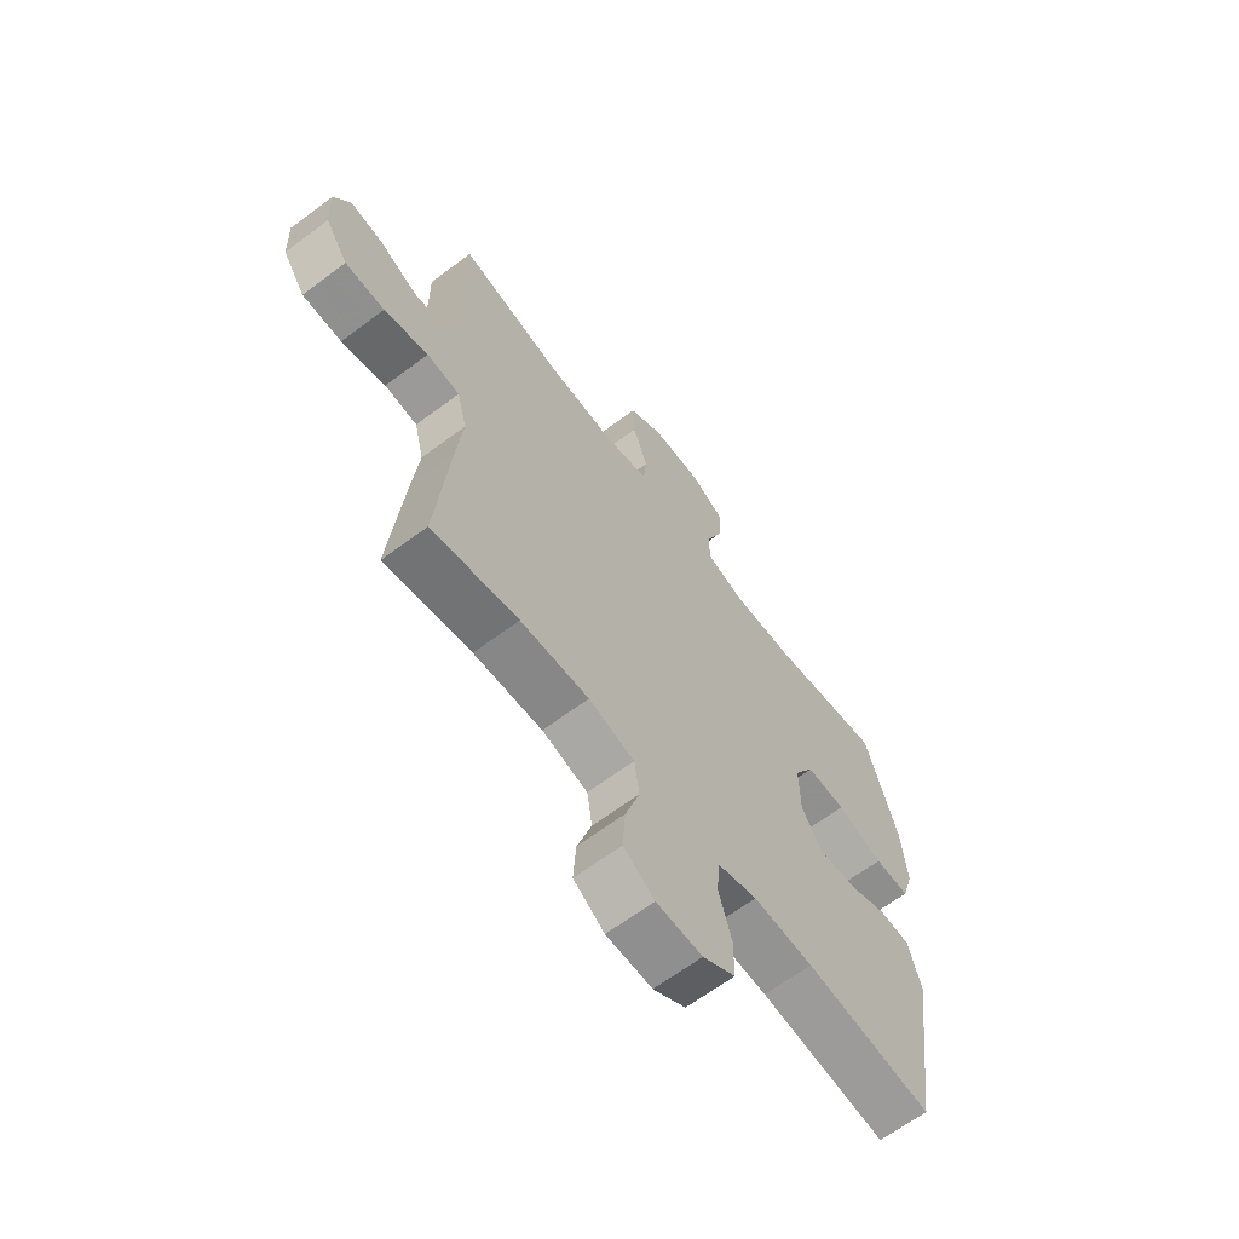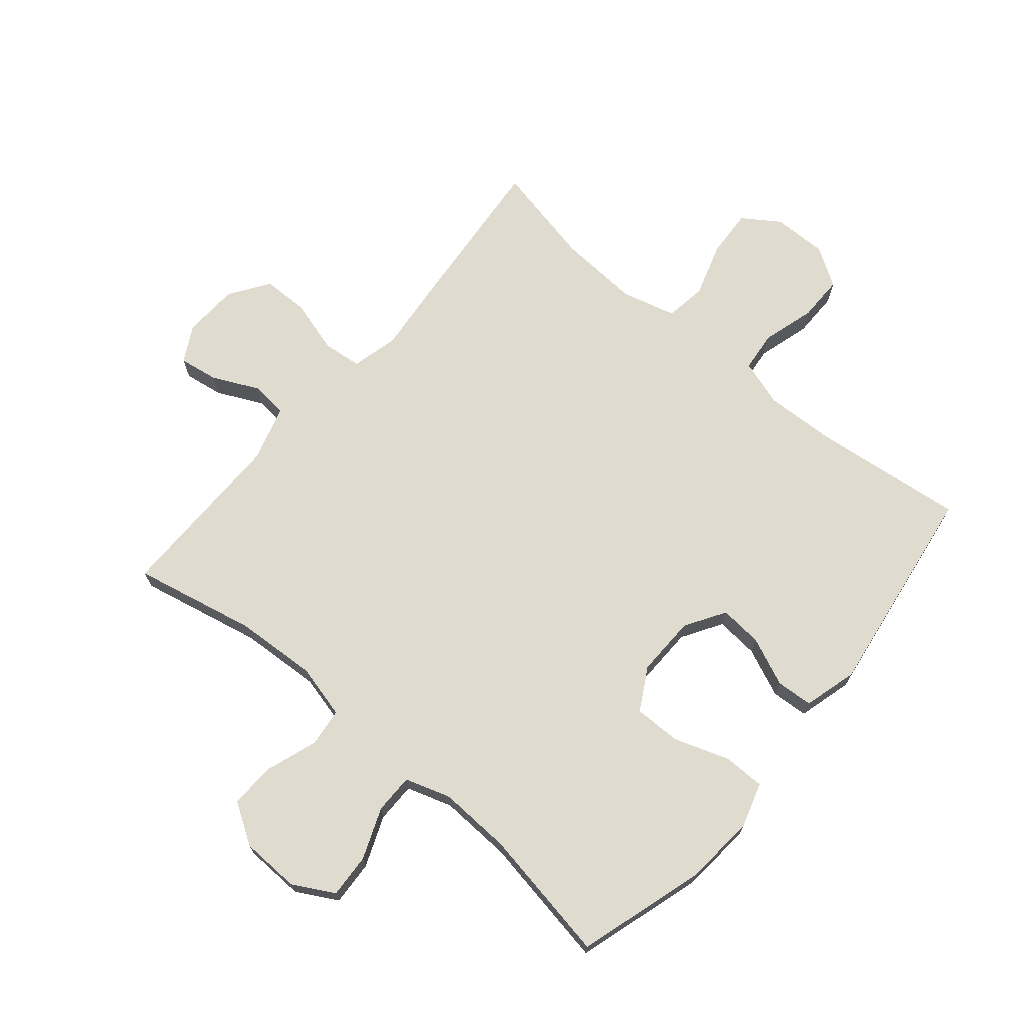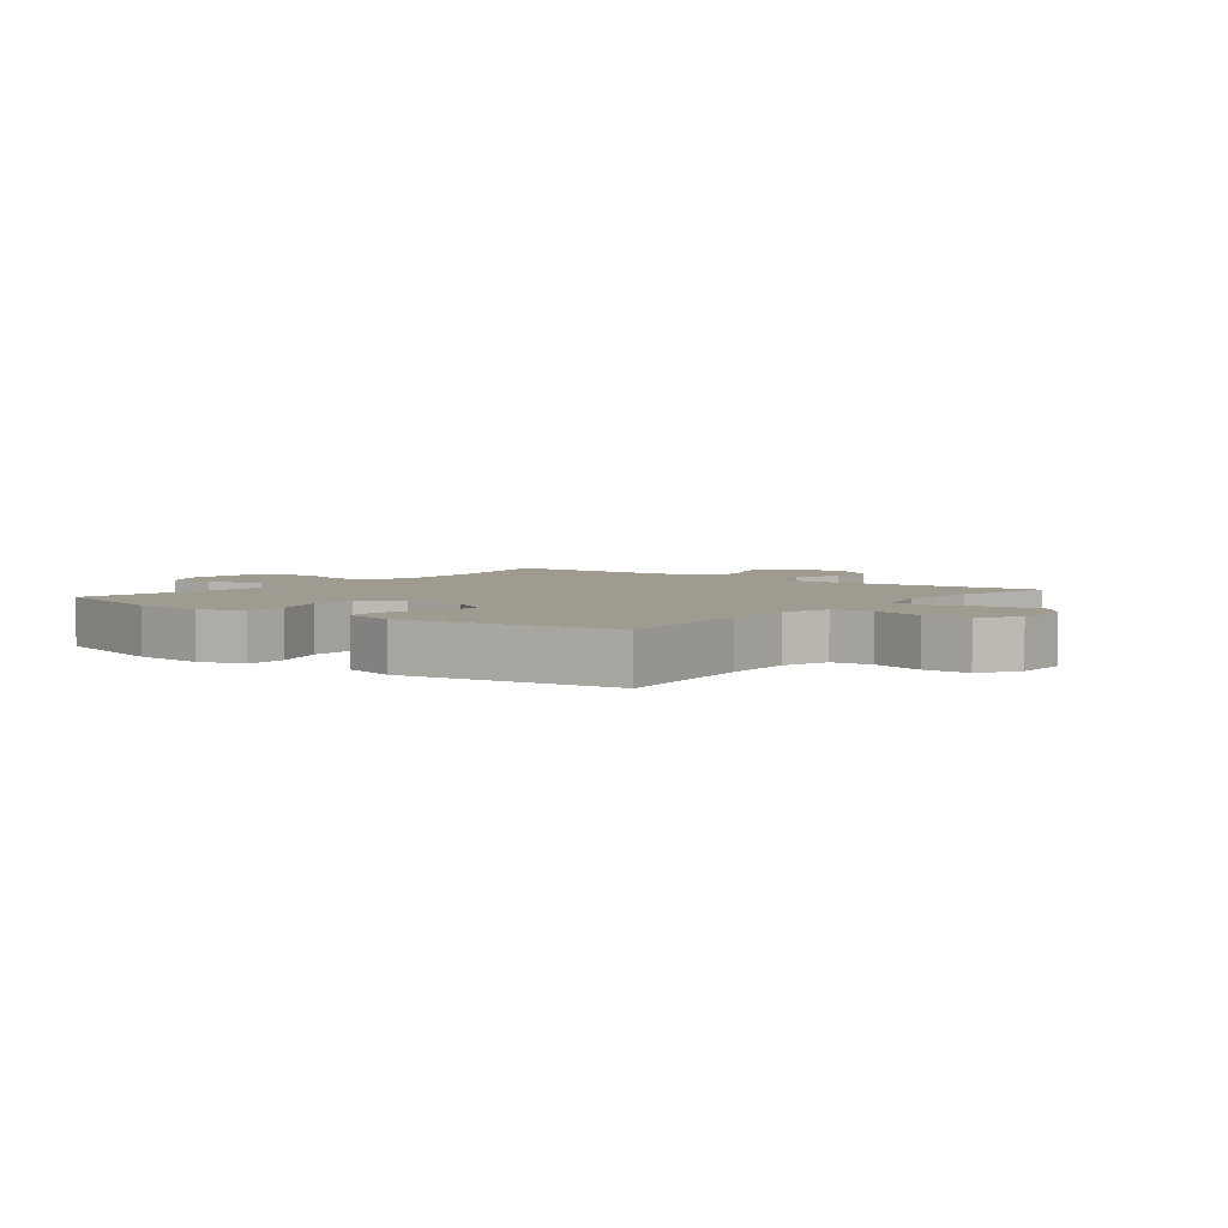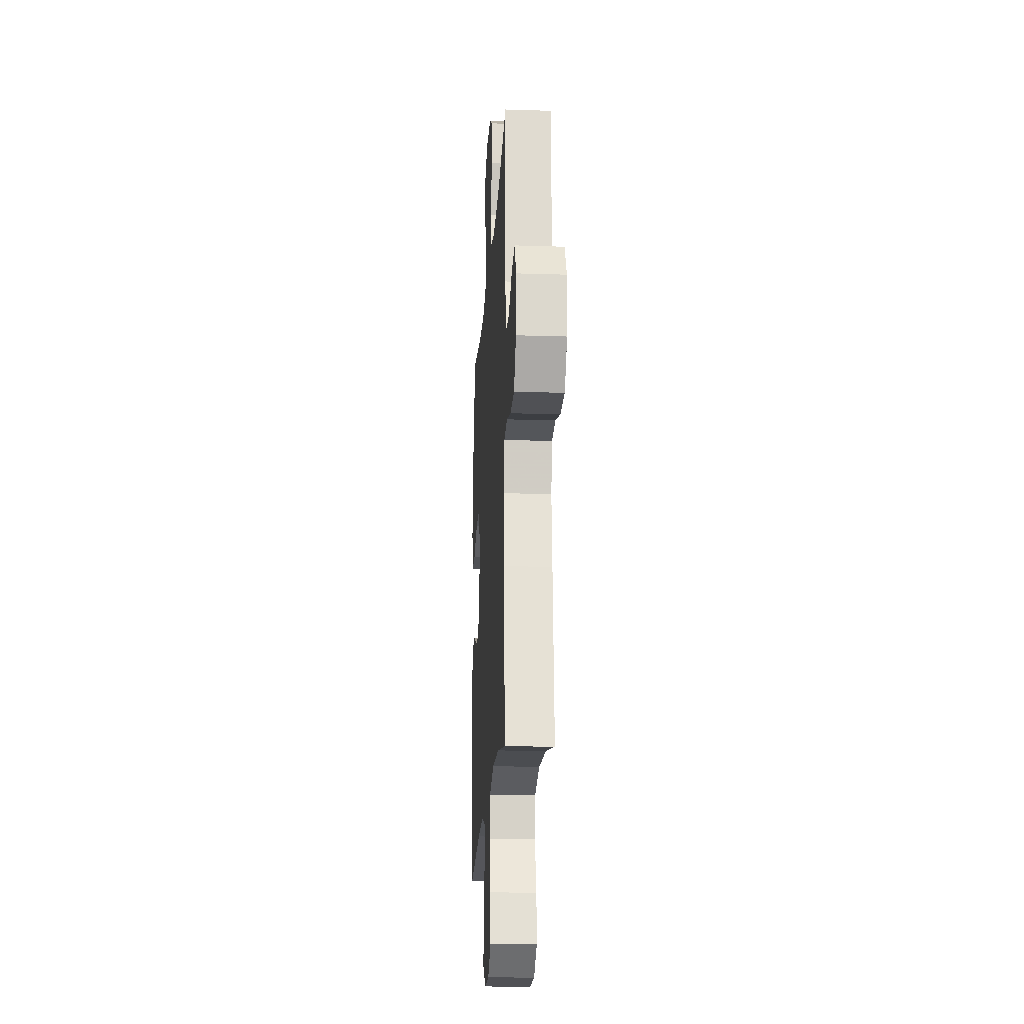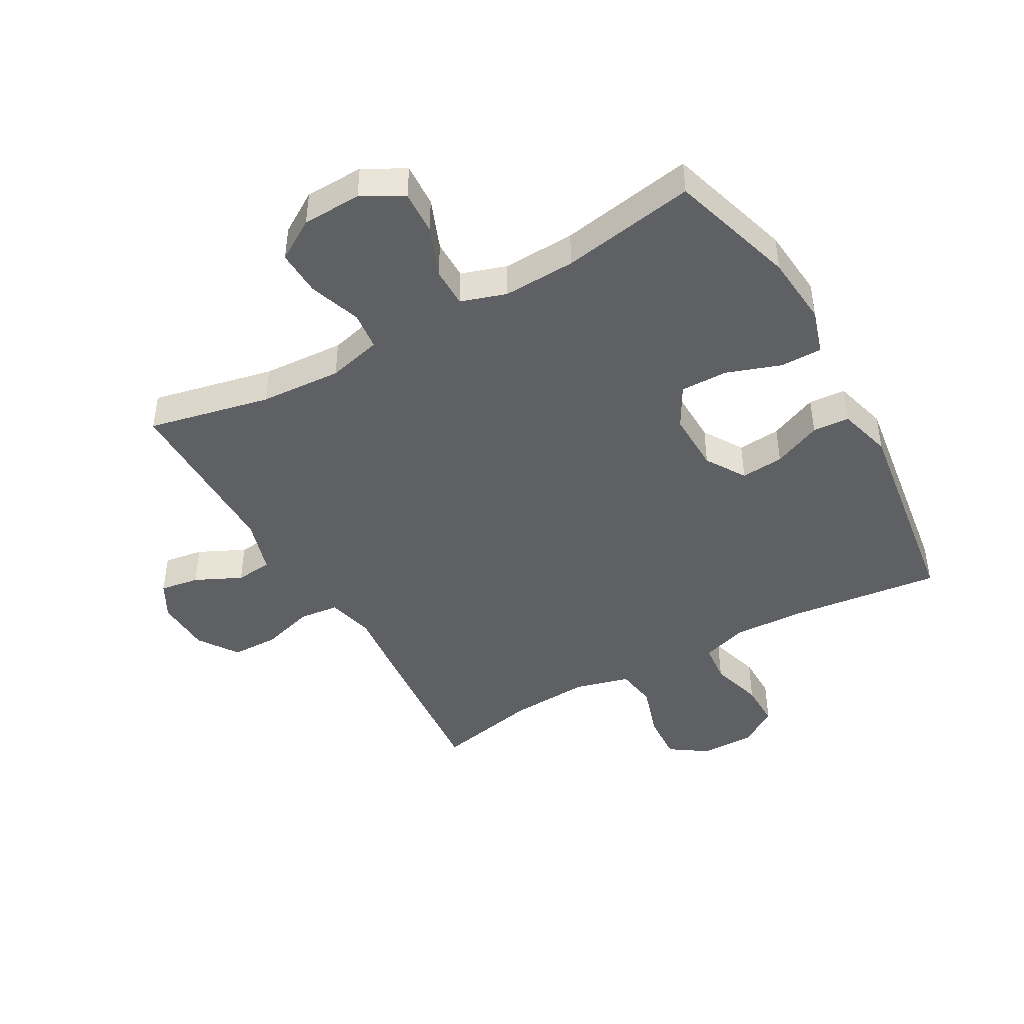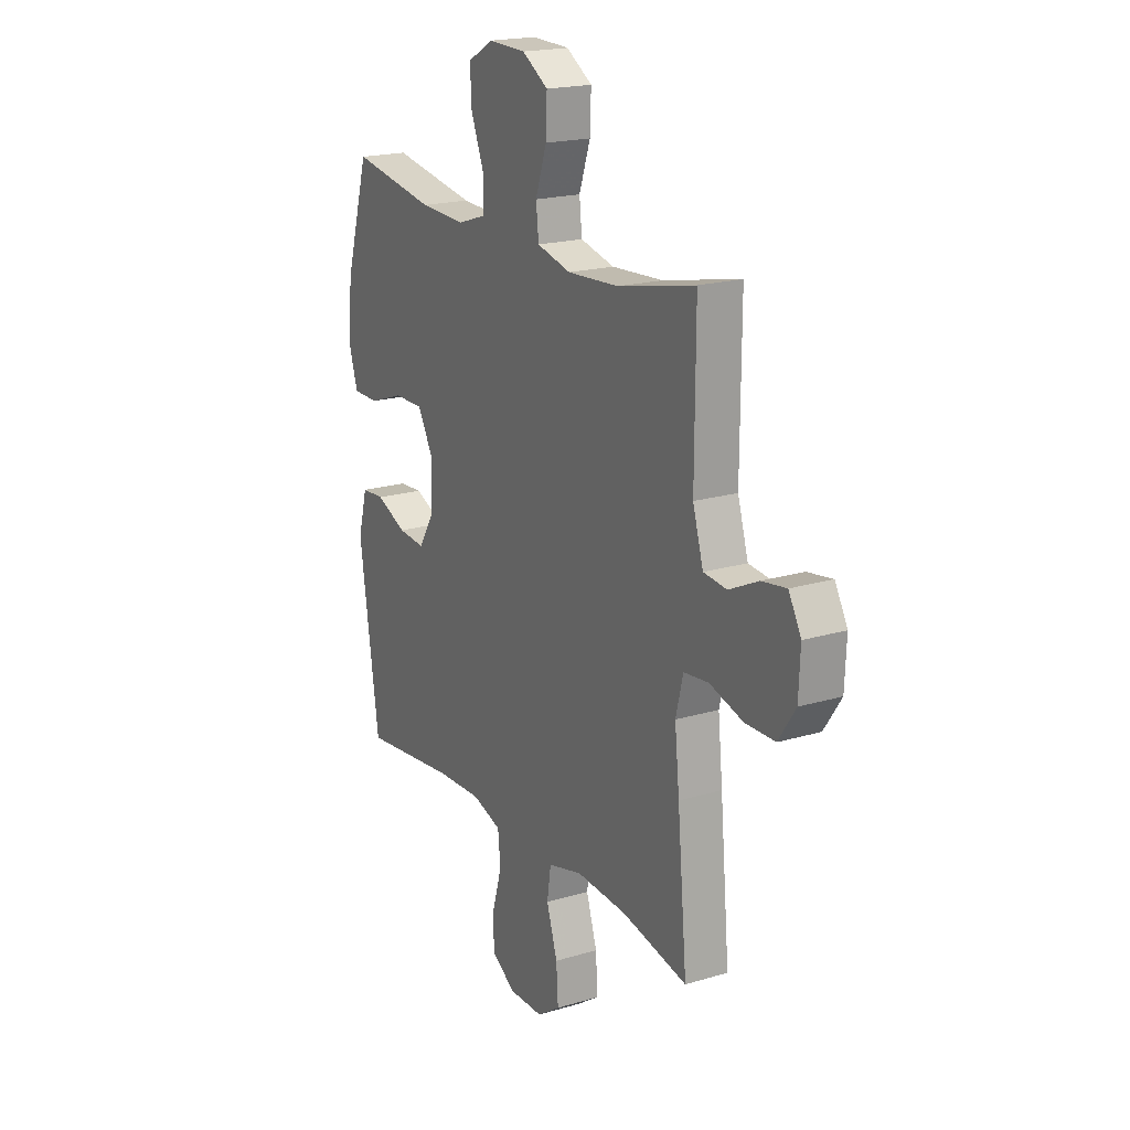
<metadata>
{"format":"obj","ext":"obj","renderer":"f3d","projection":"perspective","resolution":1024,"background":"white","views":[{"elev":-64.9,"azim":-53.0,"up":"+Z"},{"elev":70.3,"azim":40.2,"up":"+Y"},{"elev":4.0,"azim":127.9,"up":"+Y"},{"elev":-19.5,"azim":-93.5,"up":"+Z"},{"elev":-44.4,"azim":29.5,"up":"+Y"},{"elev":19.5,"azim":-119.2,"up":"+Z"}]}
</metadata>
<code>
v 0.5 0.07 -0.5
v 0.253 0.07 -0.471
v 0.137 0.07 -0.466
v 0.061 0.07 -0.49
v 0.054 0.07 -0.556
v 0.079 0.07 -0.642
v 0.079 0.07 -0.717
v 0.016 0.07 -0.757
v -0.073 0.07 -0.756
v -0.133 0.07 -0.715
v -0.128 0.07 -0.636
v -0.1 0.07 -0.548
v -0.11 0.07 -0.481
v -0.199 0.07 -0.457
v -0.332 0.07 -0.465
v -0.5 0.07 -0.5
v -0.475 0.07 -0.228
v -0.463 0.07 -0.112
v -0.482 0.07 -0.036
v -0.546 0.07 -0.029
v -0.632 0.07 -0.054
v -0.709 0.07 -0.053
v -0.753 0.07 0.012
v -0.757 0.07 0.103
v -0.725 0.07 0.161
v -0.661 0.07 0.151
v -0.586 0.07 0.115
v -0.526 0.07 0.121
v -0.499 0.07 0.211
v -0.5 0.07 0.5
v -0.3 0.07 0.457
v -0.167 0.07 0.449
v -0.079 0.07 0.471
v -0.072 0.07 0.534
v -0.101 0.07 0.618
v -0.104 0.07 0.693
v -0.037 0.07 0.735
v 0.059 0.07 0.738
v 0.126 0.07 0.701
v 0.122 0.07 0.629
v 0.089 0.07 0.546
v 0.089 0.07 0.481
v 0.163 0.07 0.457
v 0.281 0.07 0.462
v 0.5 0.07 0.5
v 0.562 0.07 0.293
v 0.572 0.07 0.177
v 0.549 0.07 0.103
v 0.481 0.07 0.103
v 0.392 0.07 0.134
v 0.315 0.07 0.135
v 0.276 0.07 0.066
v 0.278 0.07 -0.033
v 0.318 0.07 -0.098
v 0.388 0.07 -0.092
v 0.467 0.07 -0.058
v 0.527 0.07 -0.062
v 0.551 0.07 -0.15
v 0.5 0 -0.5
v 0.253 0 -0.471
v 0.137 0 -0.466
v 0.061 0 -0.49
v 0.054 0 -0.556
v 0.079 0 -0.642
v 0.079 0 -0.717
v 0.016 0 -0.757
v -0.073 0 -0.756
v -0.133 0 -0.715
v -0.128 0 -0.636
v -0.1 0 -0.548
v -0.11 0 -0.481
v -0.199 0 -0.457
v -0.332 0 -0.465
v -0.5 0 -0.5
v -0.475 0 -0.228
v -0.463 0 -0.112
v -0.482 0 -0.036
v -0.546 0 -0.029
v -0.632 0 -0.054
v -0.709 0 -0.053
v -0.753 0 0.012
v -0.757 0 0.103
v -0.725 0 0.161
v -0.661 0 0.151
v -0.586 0 0.115
v -0.526 0 0.121
v -0.499 0 0.211
v -0.5 0 0.5
v -0.3 0 0.457
v -0.167 0 0.449
v -0.079 0 0.471
v -0.072 0 0.534
v -0.101 0 0.618
v -0.104 0 0.693
v -0.037 0 0.735
v 0.059 0 0.738
v 0.126 0 0.701
v 0.122 0 0.629
v 0.089 0 0.546
v 0.089 0 0.481
v 0.163 0 0.457
v 0.281 0 0.462
v 0.5 0 0.5
v 0.562 0 0.293
v 0.572 0 0.177
v 0.549 0 0.103
v 0.481 0 0.103
v 0.392 0 0.134
v 0.315 0 0.135
v 0.276 0 0.066
v 0.278 0 -0.033
v 0.318 0 -0.098
v 0.388 0 -0.092
v 0.467 0 -0.058
v 0.527 0 -0.062
v 0.551 0 -0.15
f 55 56 57 58
f 54 55 58 1
f 53 54 1 2
f 52 53 2 3
f 47 48 49 50
f 47 50 51
f 44 45 46 47
f 43 44 47 51
f 42 43 51 52
f 38 39 40 41
f 38 41 42
f 37 38 42
f 34 35 36 37
f 33 34 37 42
f 32 33 42 52
f 29 30 31
f 28 29 31 32
f 24 25 26 27
f 22 23 24 27
f 20 21 22 27
f 19 20 27 28
f 15 16 17 18
f 14 15 18 19
f 13 14 19 28
f 9 10 11 12
f 7 8 9 12
f 5 6 7 12
f 4 5 12 13
f 13 28 32 52
f 3 4 13 52
f 116 115 114 113
f 59 116 113 112
f 60 59 112 111
f 61 60 111 110
f 108 107 106 105
f 109 108 105
f 105 104 103 102
f 109 105 102 101
f 110 109 101 100
f 99 98 97 96
f 100 99 96
f 100 96 95
f 95 94 93 92
f 100 95 92 91
f 110 100 91 90
f 89 88 87
f 90 89 87 86
f 85 84 83 82
f 85 82 81 80
f 85 80 79 78
f 86 85 78 77
f 76 75 74 73
f 77 76 73 72
f 86 77 72 71
f 70 69 68 67
f 70 67 66 65
f 70 65 64 63
f 71 70 63 62
f 110 90 86 71
f 110 71 62 61
f 1 59 60 2
f 2 60 61 3
f 3 61 62 4
f 4 62 63 5
f 5 63 64 6
f 6 64 65 7
f 7 65 66 8
f 8 66 67 9
f 9 67 68 10
f 10 68 69 11
f 11 69 70 12
f 12 70 71 13
f 13 71 72 14
f 14 72 73 15
f 15 73 74 16
f 16 74 75 17
f 17 75 76 18
f 18 76 77 19
f 19 77 78 20
f 20 78 79 21
f 21 79 80 22
f 22 80 81 23
f 23 81 82 24
f 24 82 83 25
f 25 83 84 26
f 26 84 85 27
f 27 85 86 28
f 28 86 87 29
f 29 87 88 30
f 30 88 89 31
f 31 89 90 32
f 32 90 91 33
f 33 91 92 34
f 34 92 93 35
f 35 93 94 36
f 36 94 95 37
f 37 95 96 38
f 38 96 97 39
f 39 97 98 40
f 40 98 99 41
f 41 99 100 42
f 42 100 101 43
f 43 101 102 44
f 44 102 103 45
f 45 103 104 46
f 46 104 105 47
f 47 105 106 48
f 48 106 107 49
f 49 107 108 50
f 50 108 109 51
f 51 109 110 52
f 52 110 111 53
f 53 111 112 54
f 54 112 113 55
f 55 113 114 56
f 56 114 115 57
f 57 115 116 58
f 58 116 59 1

</code>
